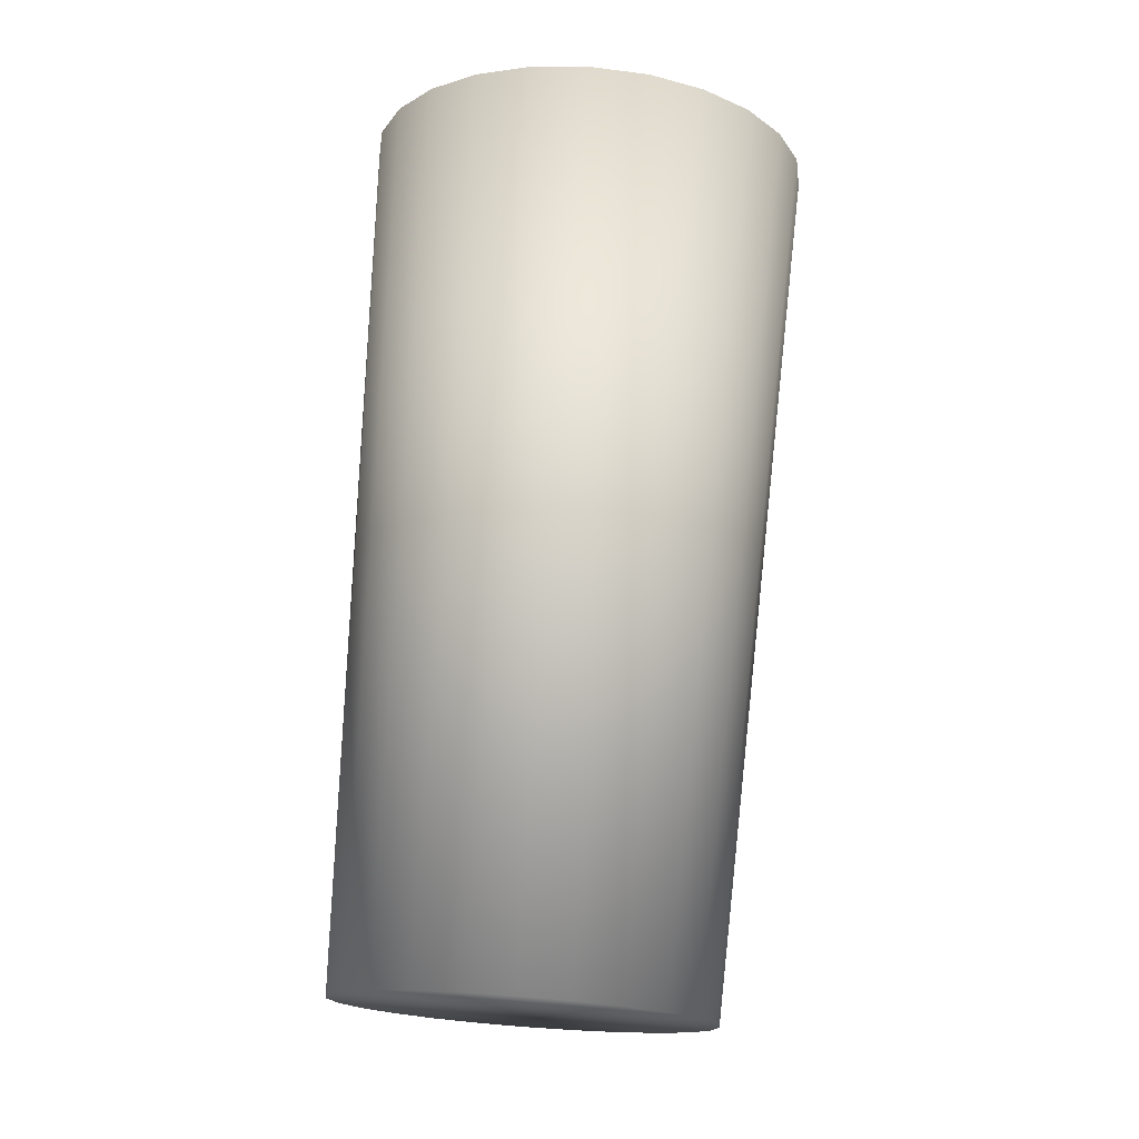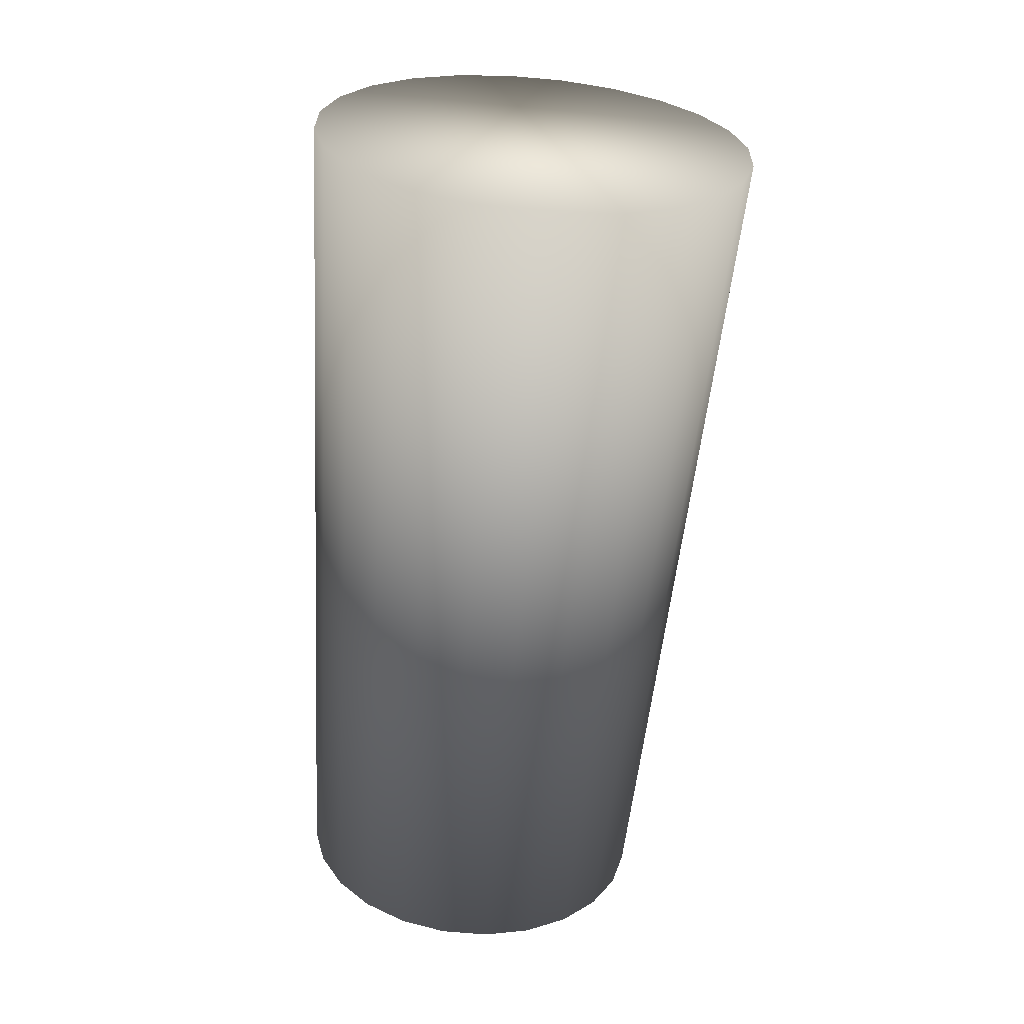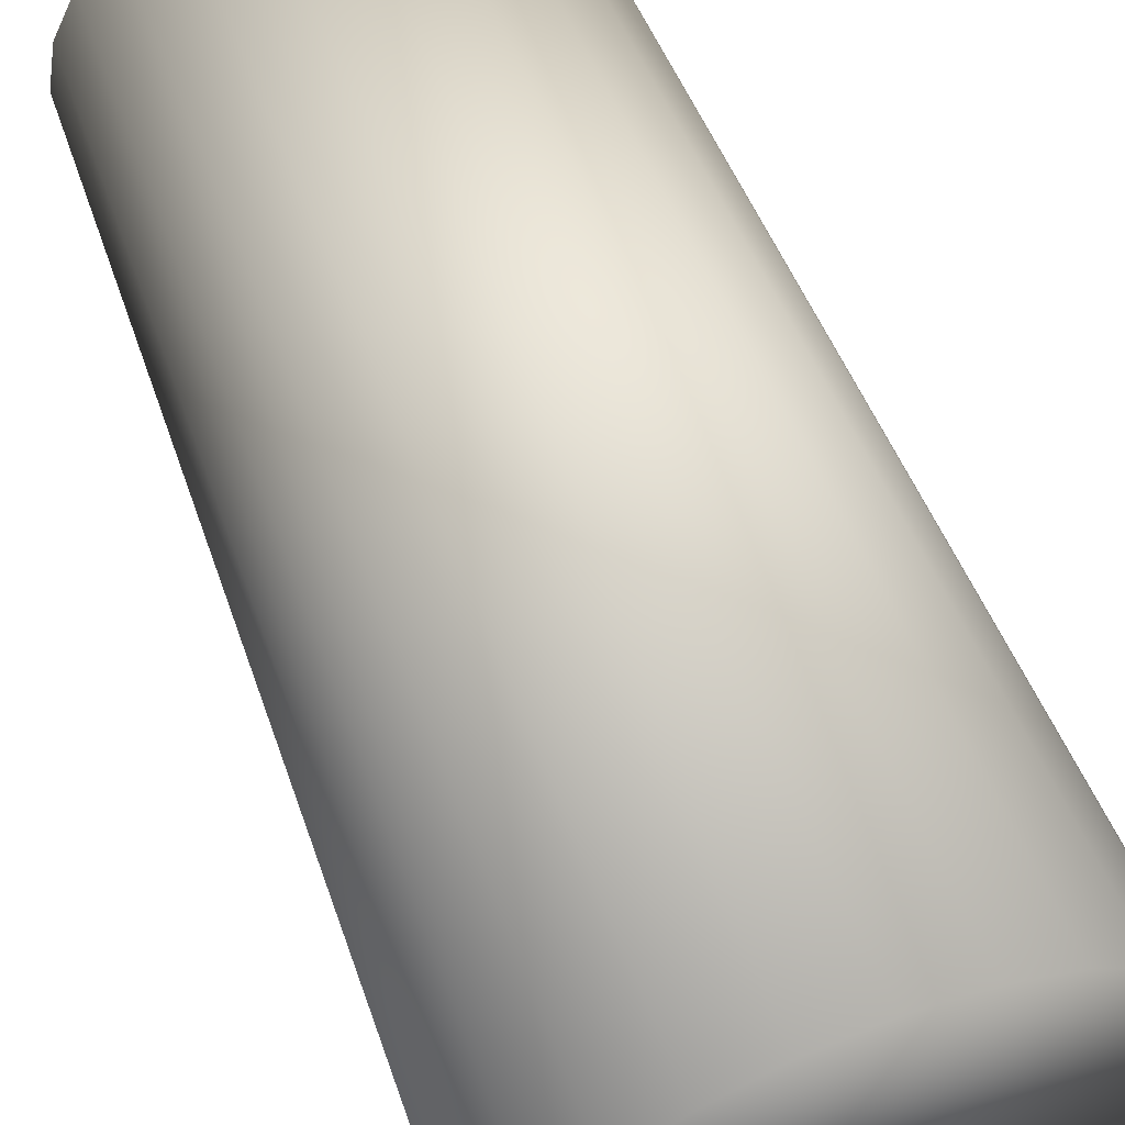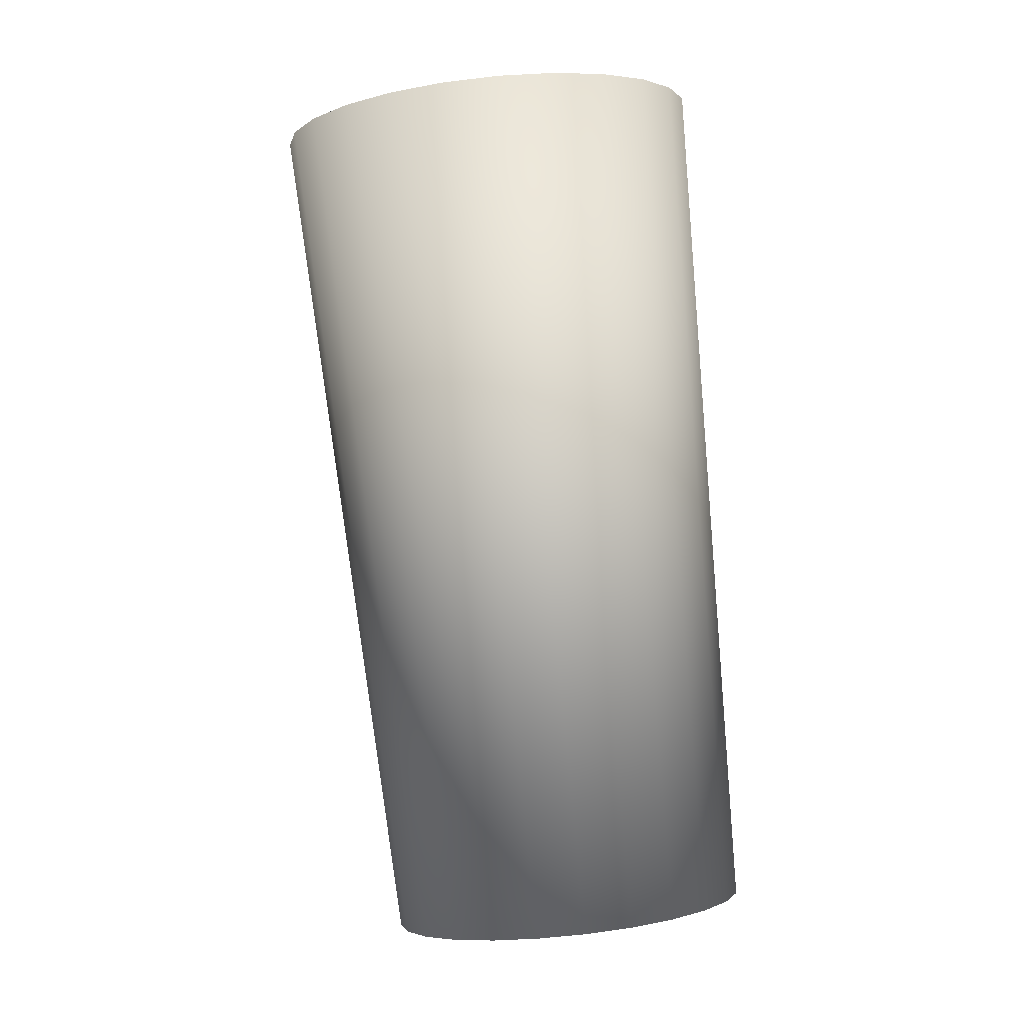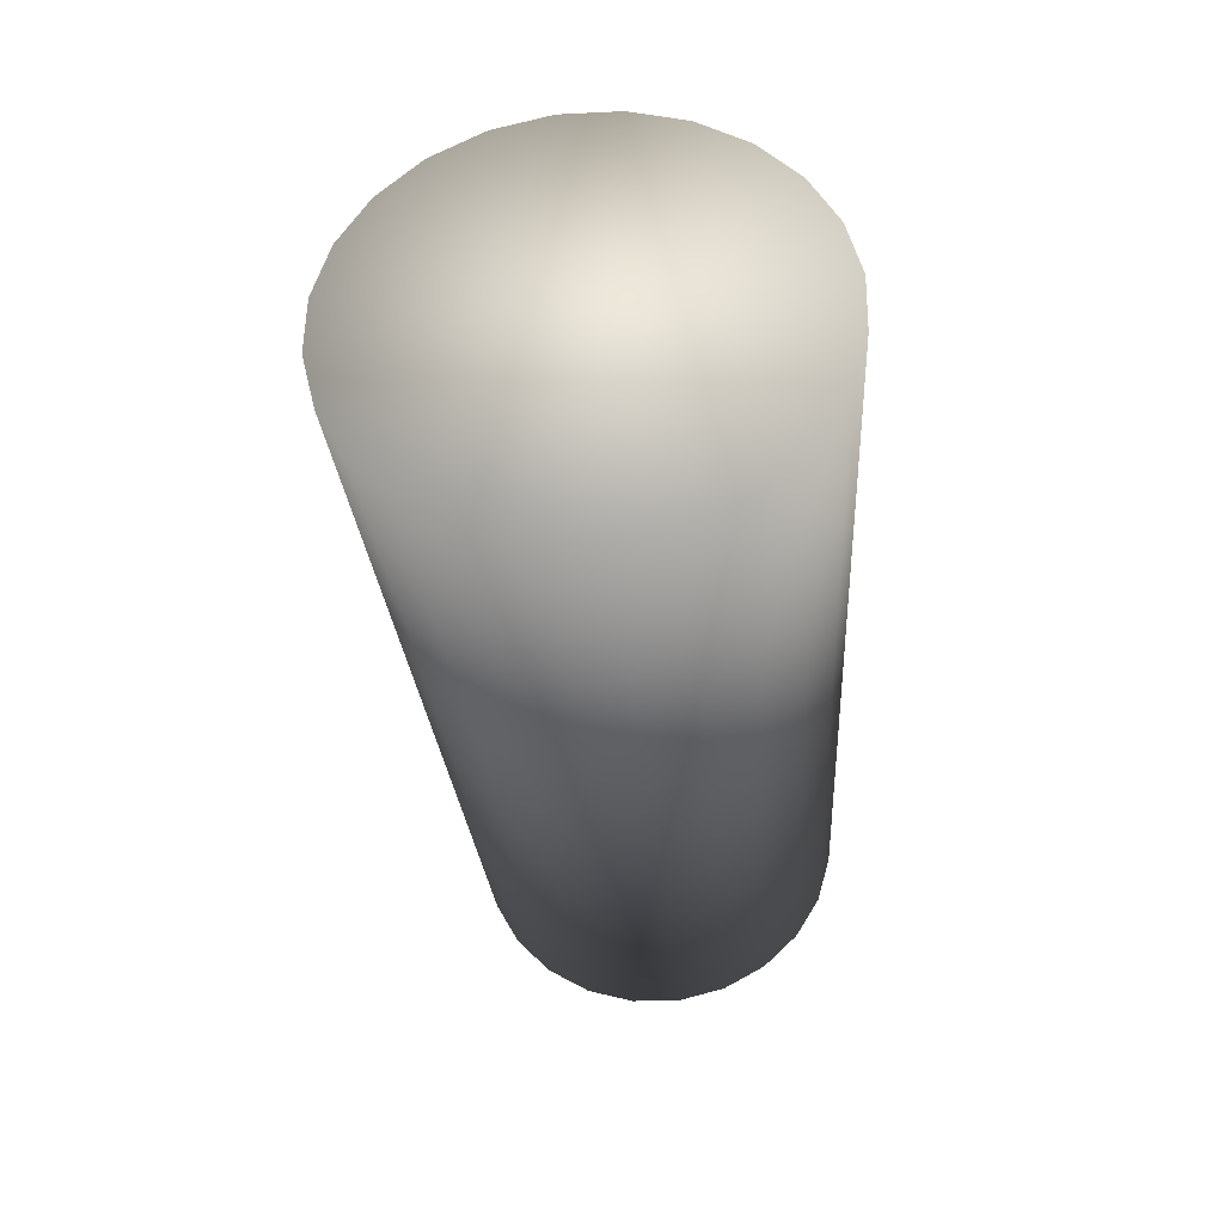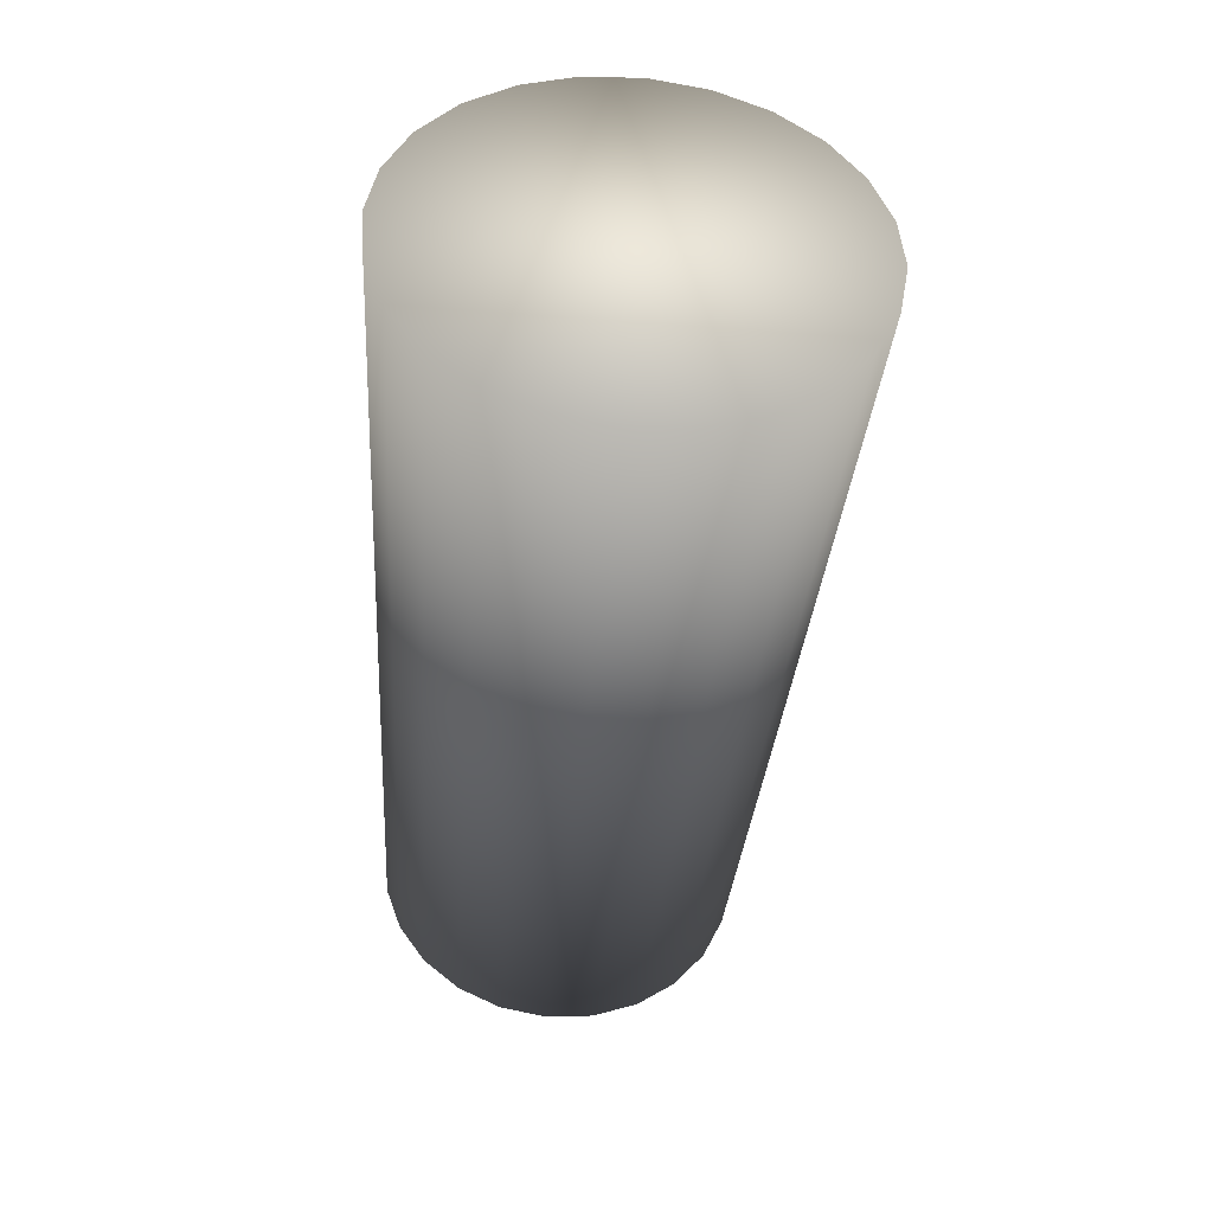
<metadata>
{"format":"obj","ext":"obj","renderer":"f3d","projection":"perspective","resolution":1024,"background":"white","views":[{"elev":-11.7,"azim":45.3,"up":"+Y"},{"elev":31.8,"azim":53.6,"up":"+Y"},{"elev":53.3,"azim":158.3,"up":"+Z"},{"elev":-2.4,"azim":-93.7,"up":"+Y"},{"elev":60.0,"azim":-51.6,"up":"+Y"},{"elev":44.8,"azim":122.7,"up":"+Y"}]}
</metadata>
<code>
o Right_Upper_Leg_Sphere.012
v 0.3135 1.633 0.4066
v 0.3135 3.118 0.1902
v 0.3963 1.634 0.4175
v 0.4119 3.12 0.203
v 0.4735 1.637 0.4493
v 0.5035 3.124 0.2408
v 0.5398 1.643 0.4998
v 0.5822 3.13 0.3008
v 0.5907 1.65 0.5657
v 0.6426 3.138 0.3791
v 0.6226 1.658 0.6425
v 0.6806 3.148 0.4703
v 0.6335 1.666 0.7249
v 0.6935 3.158 0.5681
v 0.6226 1.675 0.8072
v 0.6806 3.168 0.6659
v 0.5907 1.683 0.884
v 0.6426 3.178 0.757
v 0.5398 1.69 0.9499
v 0.5822 3.186 0.8353
v 0.4735 1.695 1
v 0.5035 3.193 0.8954
v 0.3963 1.699 1.032
v 0.4119 3.196 0.9331
v 0.3135 1.7 1.043
v 0.3135 3.198 0.946
v 0.2307 1.699 1.032
v 0.2152 3.196 0.9331
v 0.1535 1.695 1
v 0.1235 3.193 0.8954
v 0.08725 1.69 0.9499
v 0.04483 3.186 0.8353
v 0.0364 1.683 0.884
v -0.01556 3.178 0.757
v 0.00443 1.675 0.8072
v -0.05353 3.168 0.6659
v -0.006474 1.666 0.7249
v -0.06647 3.158 0.5681
v 0.00443 1.658 0.6425
v -0.05353 3.148 0.4703
v 0.0364 1.65 0.5657
v -0.01556 3.138 0.3791
v 0.08725 1.643 0.4998
v 0.04482 3.13 0.3008
v 0.1535 1.637 0.4493
v 0.1235 3.124 0.2408
v 0.2307 1.634 0.4175
v 0.2152 3.12 0.203
f 1 2 4
f 3 4 6
f 6 8 7
f 7 8 10
f 10 12 11
f 12 14 13
f 13 14 16
f 16 18 17
f 18 20 19
f 19 20 22
f 21 22 24
f 24 26 25
f 25 26 28
f 28 30 29
f 30 32 31
f 32 34 33
f 34 36 35
f 35 36 38
f 38 40 39
f 39 40 42
f 41 42 44
f 43 44 46
f 12 20 14
f 47 48 2
f 46 48 47
f 19 45 7
f 3 1 4
f 5 3 6
f 5 6 7
f 9 7 10
f 9 10 11
f 11 12 13
f 15 13 16
f 15 16 17
f 17 18 19
f 21 19 22
f 23 21 24
f 23 24 25
f 27 25 28
f 27 28 29
f 29 30 31
f 31 32 33
f 33 34 35
f 37 35 38
f 37 38 39
f 41 39 42
f 43 41 44
f 45 43 46
f 2 48 4
f 48 38 22
f 45 46 47
f 42 40 38
f 38 36 34
f 30 38 32
f 30 28 26
f 22 30 24
f 20 18 16
f 14 20 16
f 10 6 12
f 10 8 6
f 48 22 20
f 48 44 38
f 12 6 48
f 44 42 38
f 1 47 2
f 48 6 4
f 38 34 32
f 38 30 22
f 12 48 20
f 30 26 24
f 48 46 44
f 19 7 11
f 7 1 5
f 7 9 11
f 11 13 15
f 19 11 17
f 19 21 23
f 1 3 5
f 27 29 31
f 31 33 35
f 39 41 37
f 43 45 41
f 45 19 41
f 1 7 45
f 41 35 37
f 27 31 35
f 41 19 35
f 11 15 17
f 25 27 35
f 47 1 45
f 19 23 25
f 19 25 35

</code>
